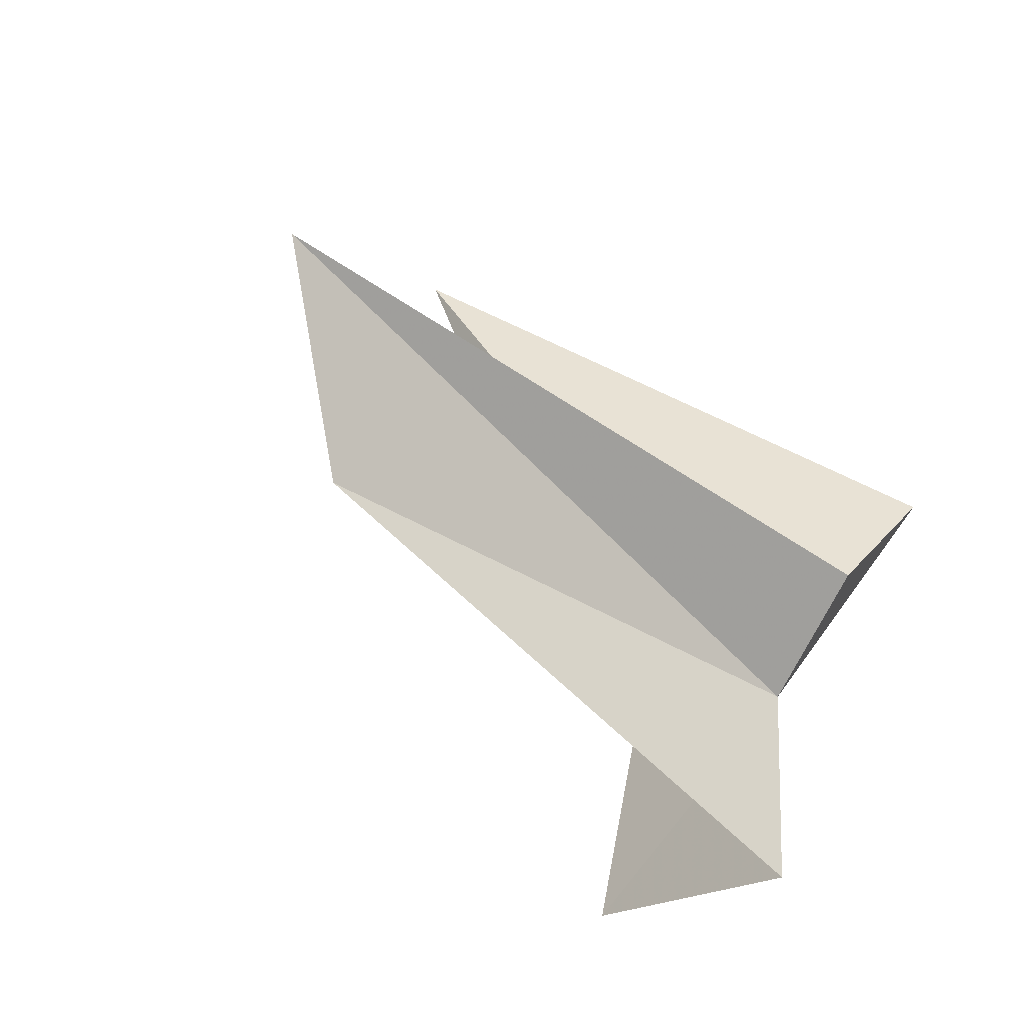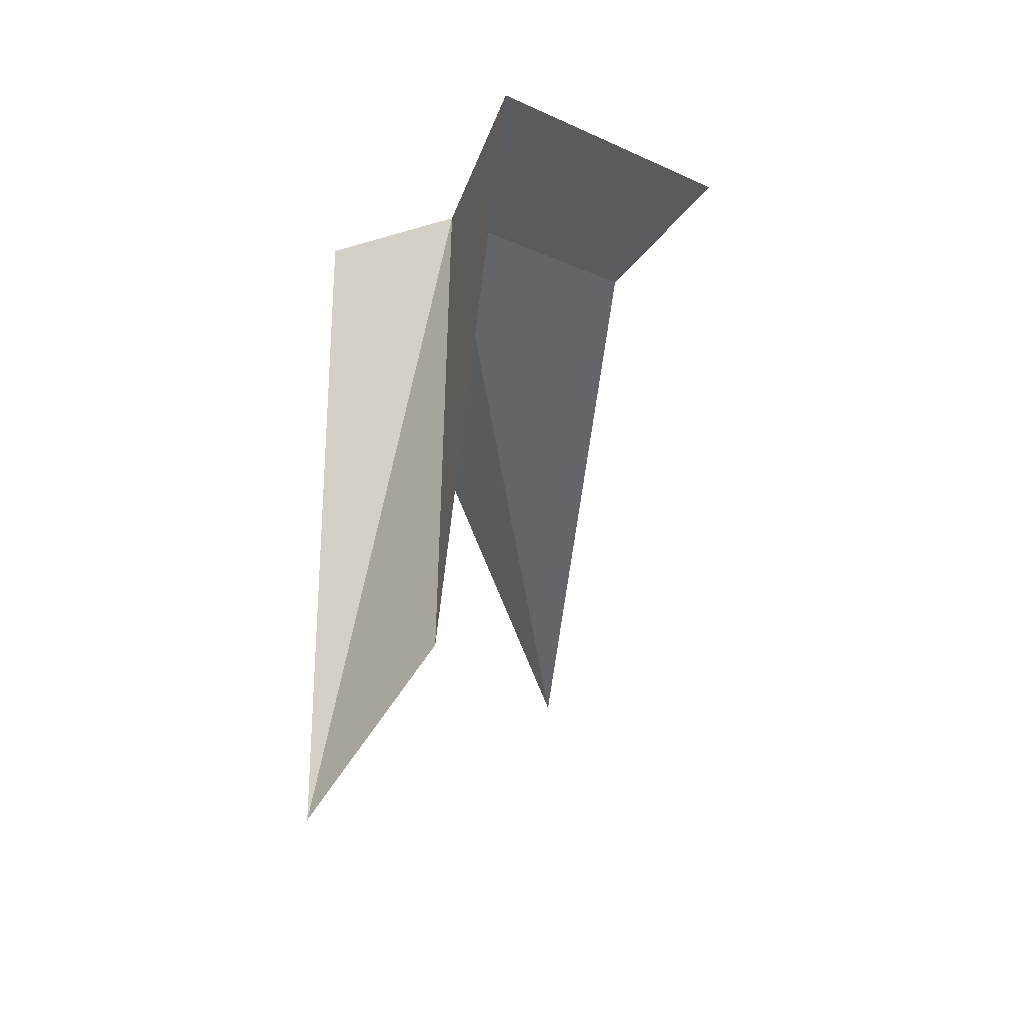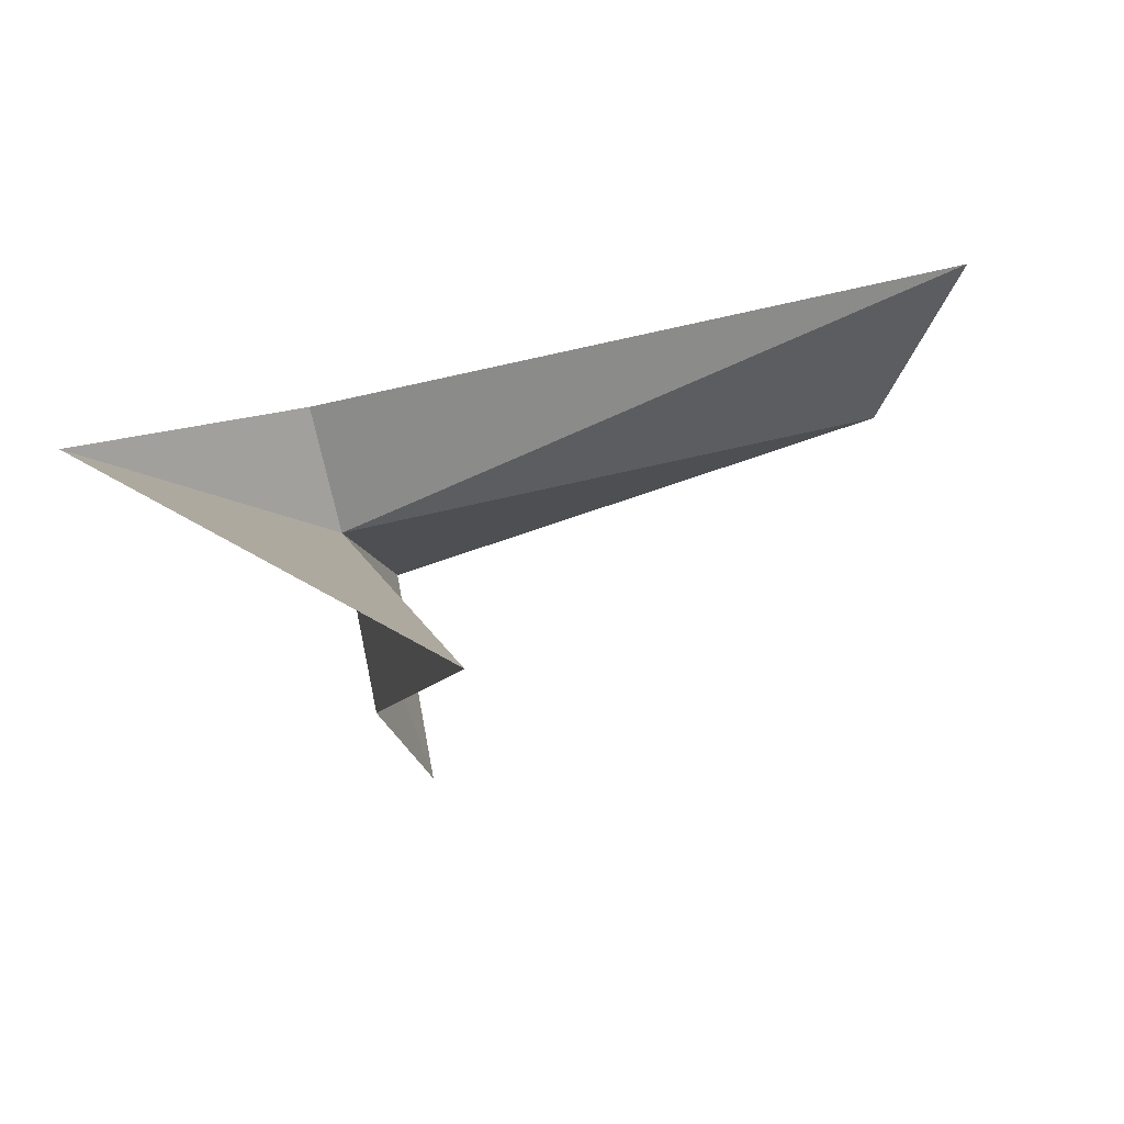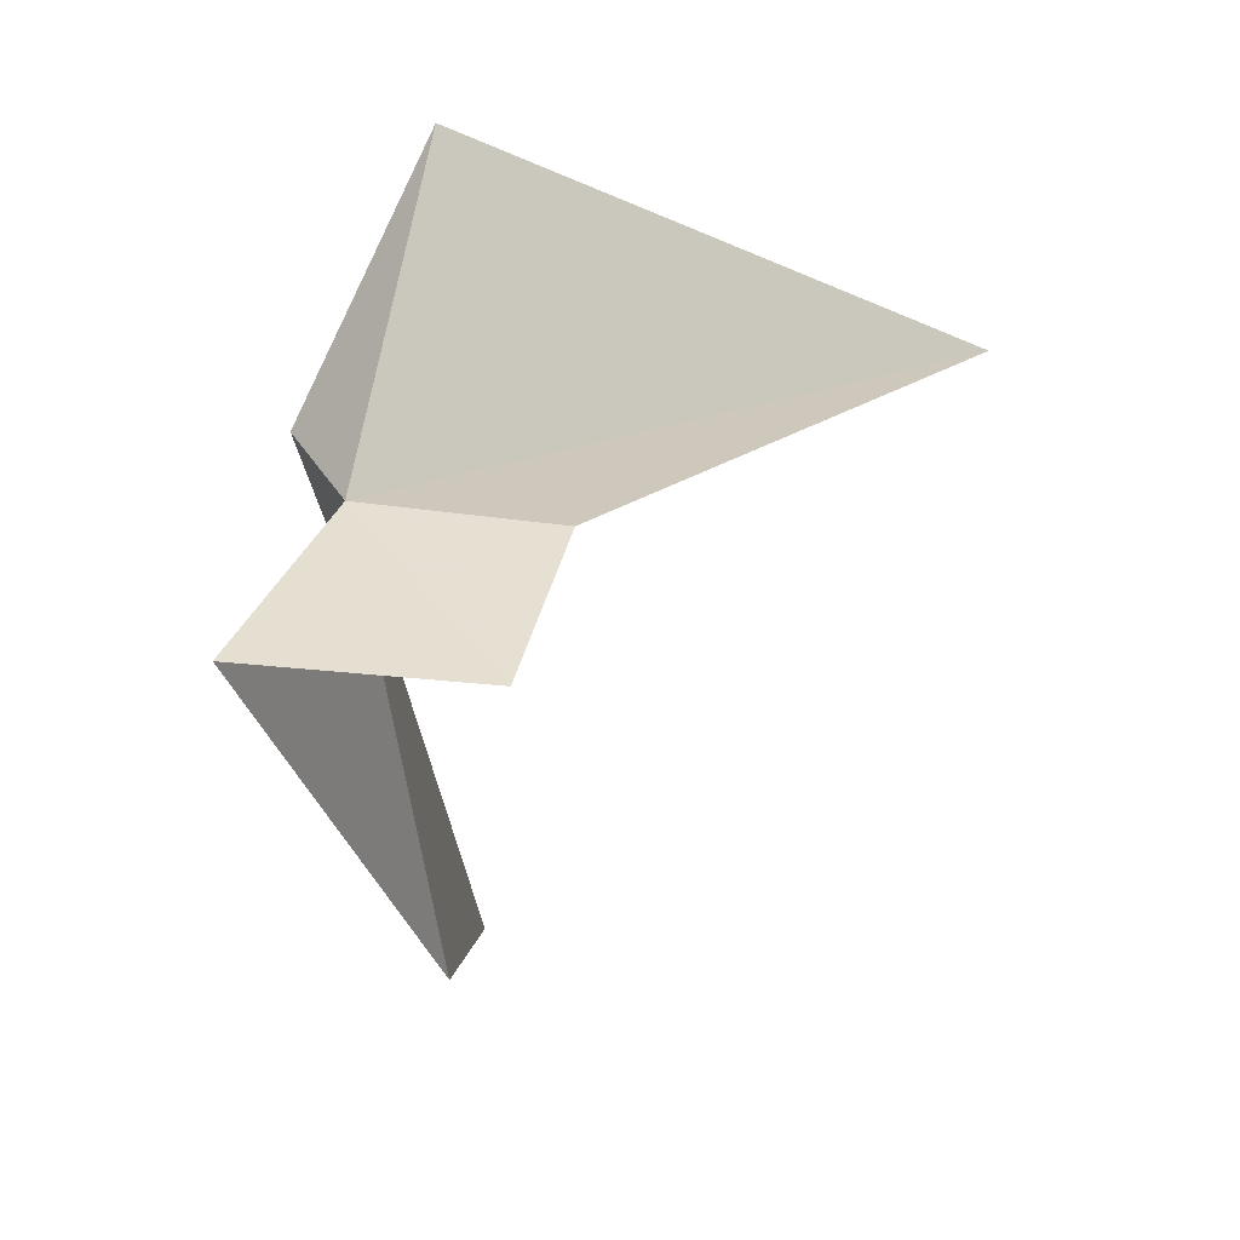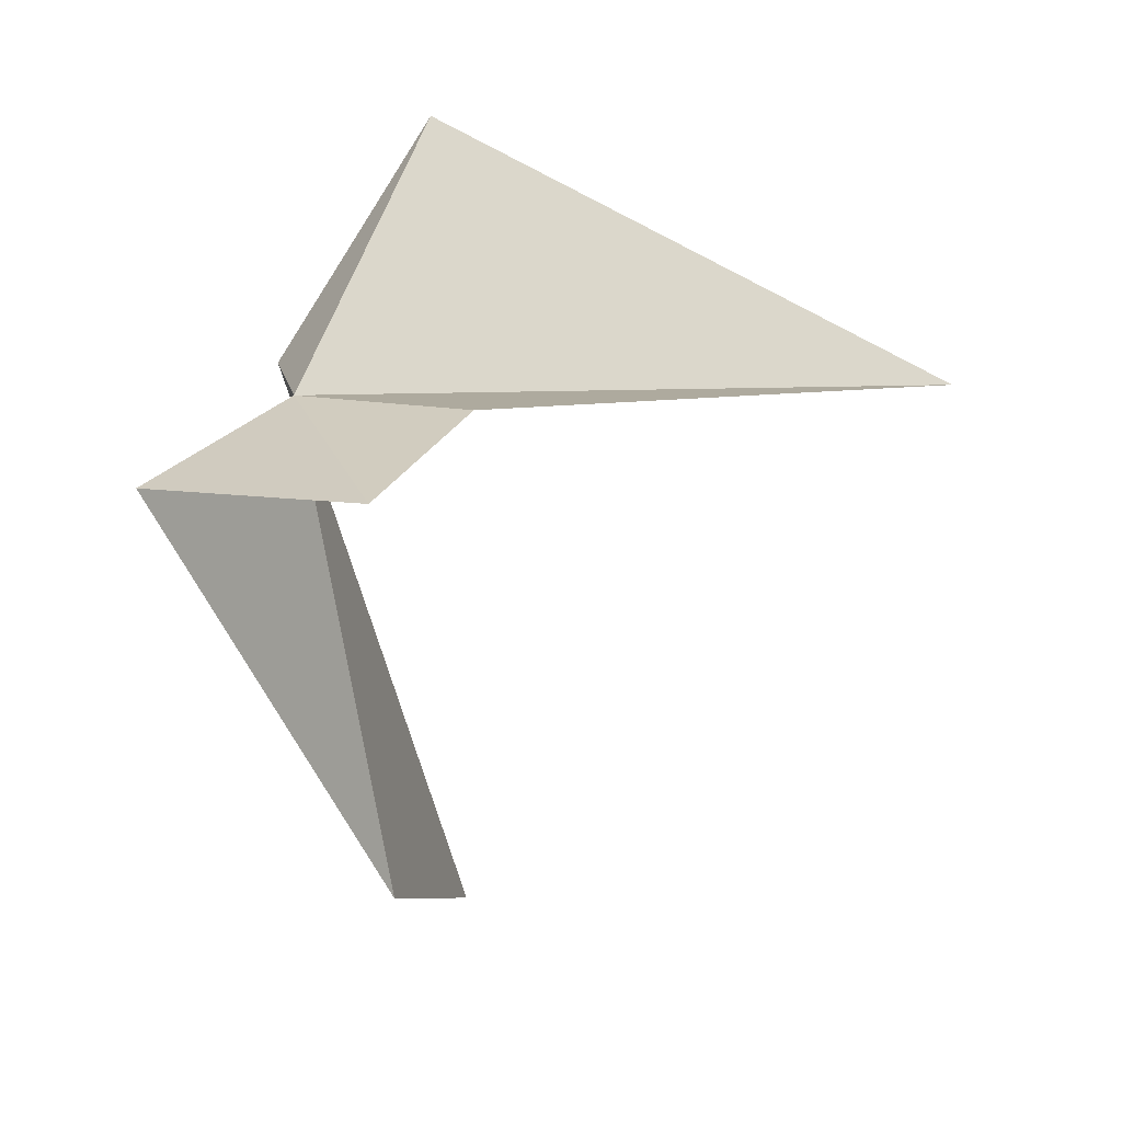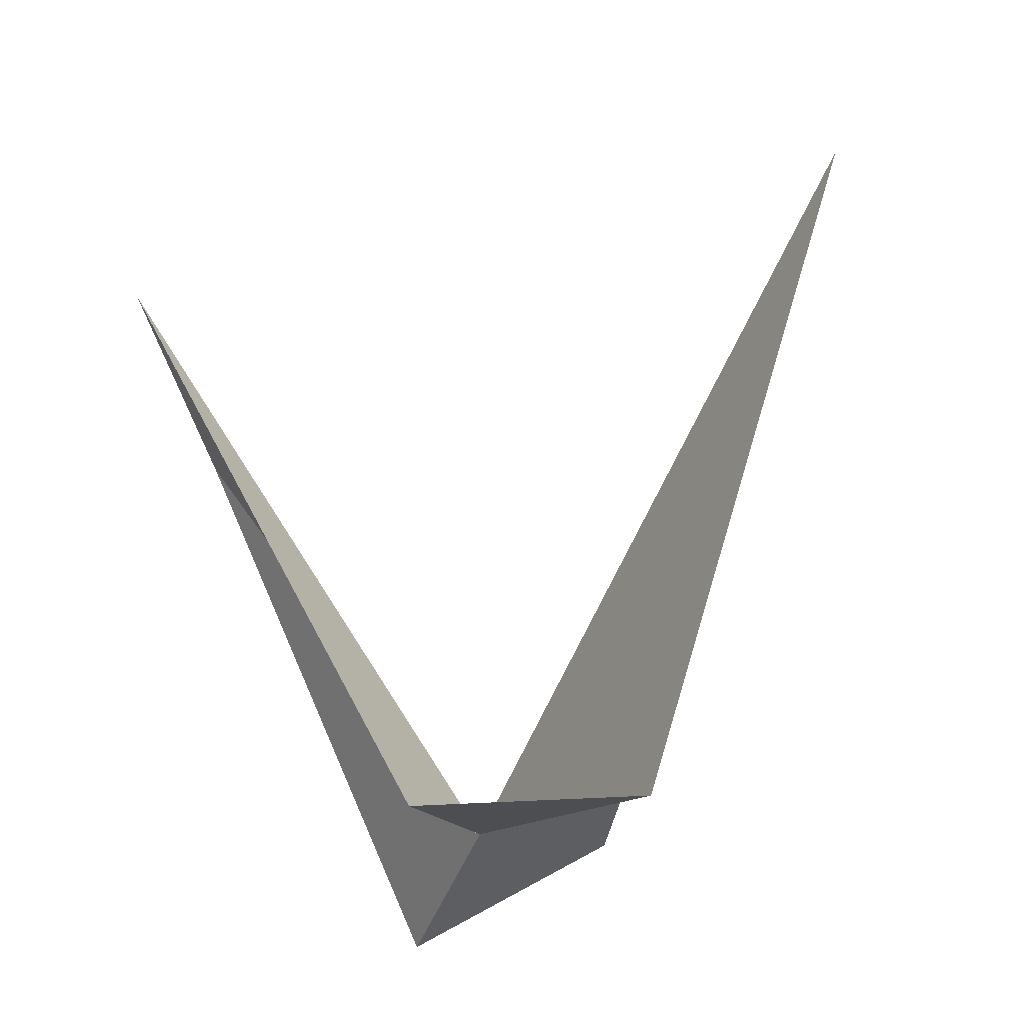
<metadata>
{"format":"obj","ext":"obj","renderer":"f3d","projection":"perspective","resolution":1024,"background":"white","views":[{"elev":-20.5,"azim":45.9,"up":"+Z"},{"elev":-47.0,"azim":150.6,"up":"+Y"},{"elev":62.0,"azim":-103.2,"up":"+Z"},{"elev":27.5,"azim":-165.3,"up":"+Y"},{"elev":14.5,"azim":-152.8,"up":"+Y"},{"elev":40.6,"azim":142.1,"up":"+Z"}]}
</metadata>
<code>
v 1.57 5.441 3.228
v 2.273 4.52 1.216e-08
v 0.8318 -3.475 4.781
v -1.759 5.524 3.08
v -1.769 4.713 1.216e-08
v 1.558 9.495 7.604
v -6.023 4.658 12.95
v 3.038 5.568 4.995
v 1.32 -4.774 8.134
f 1 5 4
f 1 2 5
f 1 7 6
f 1 4 7
f 1 6 8
f 1 8 9
f 1 9 3
f 1 3 2

</code>
